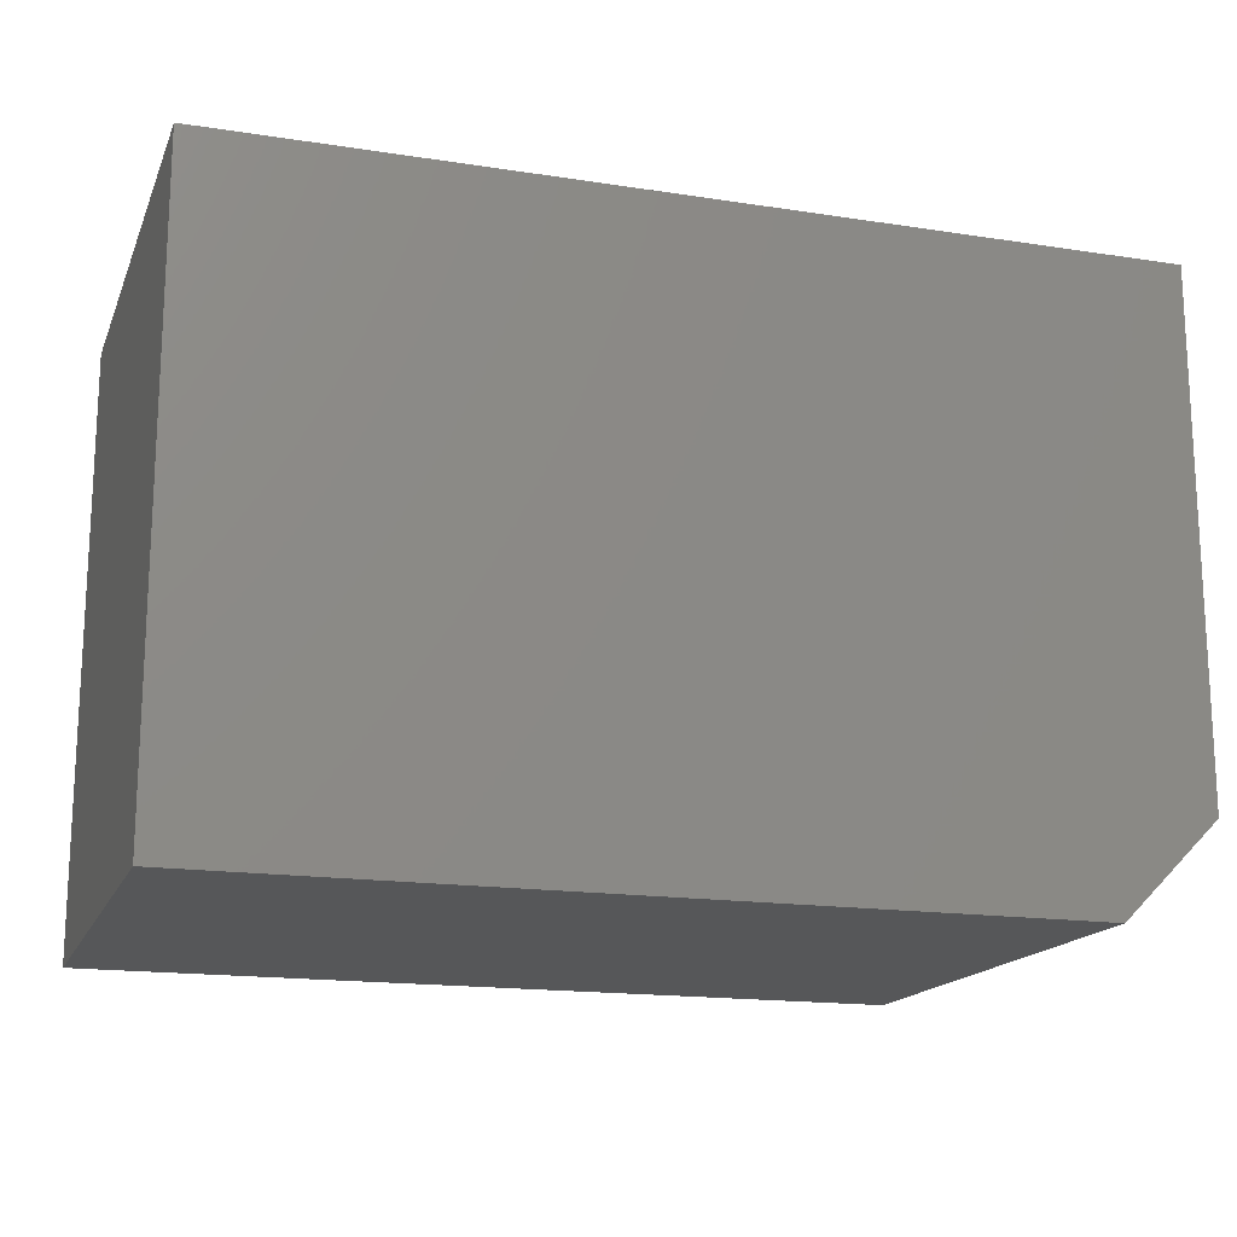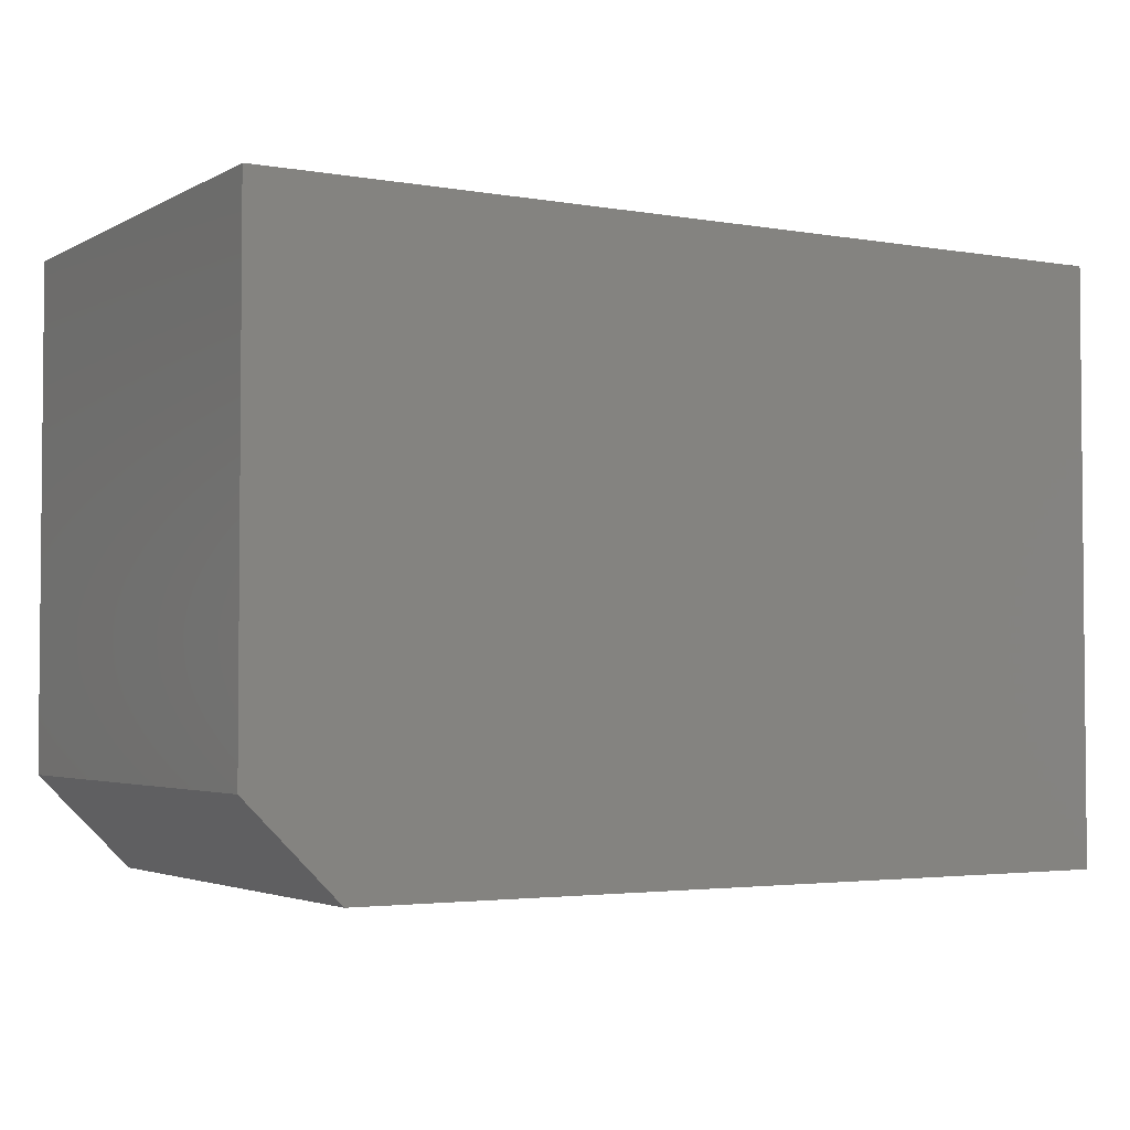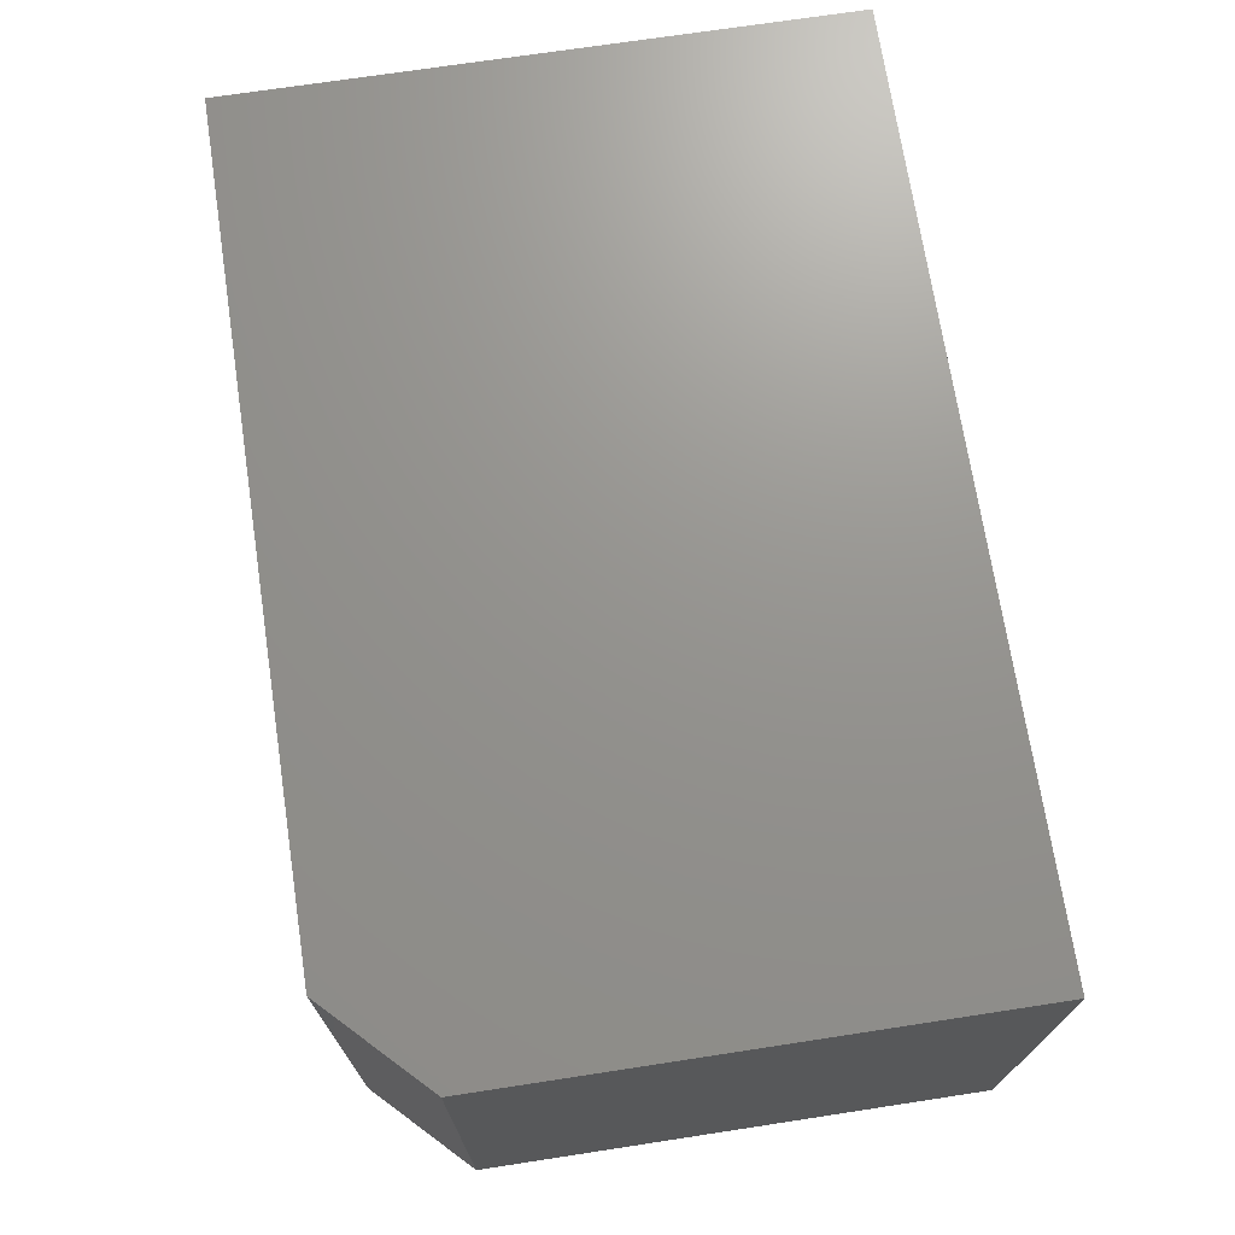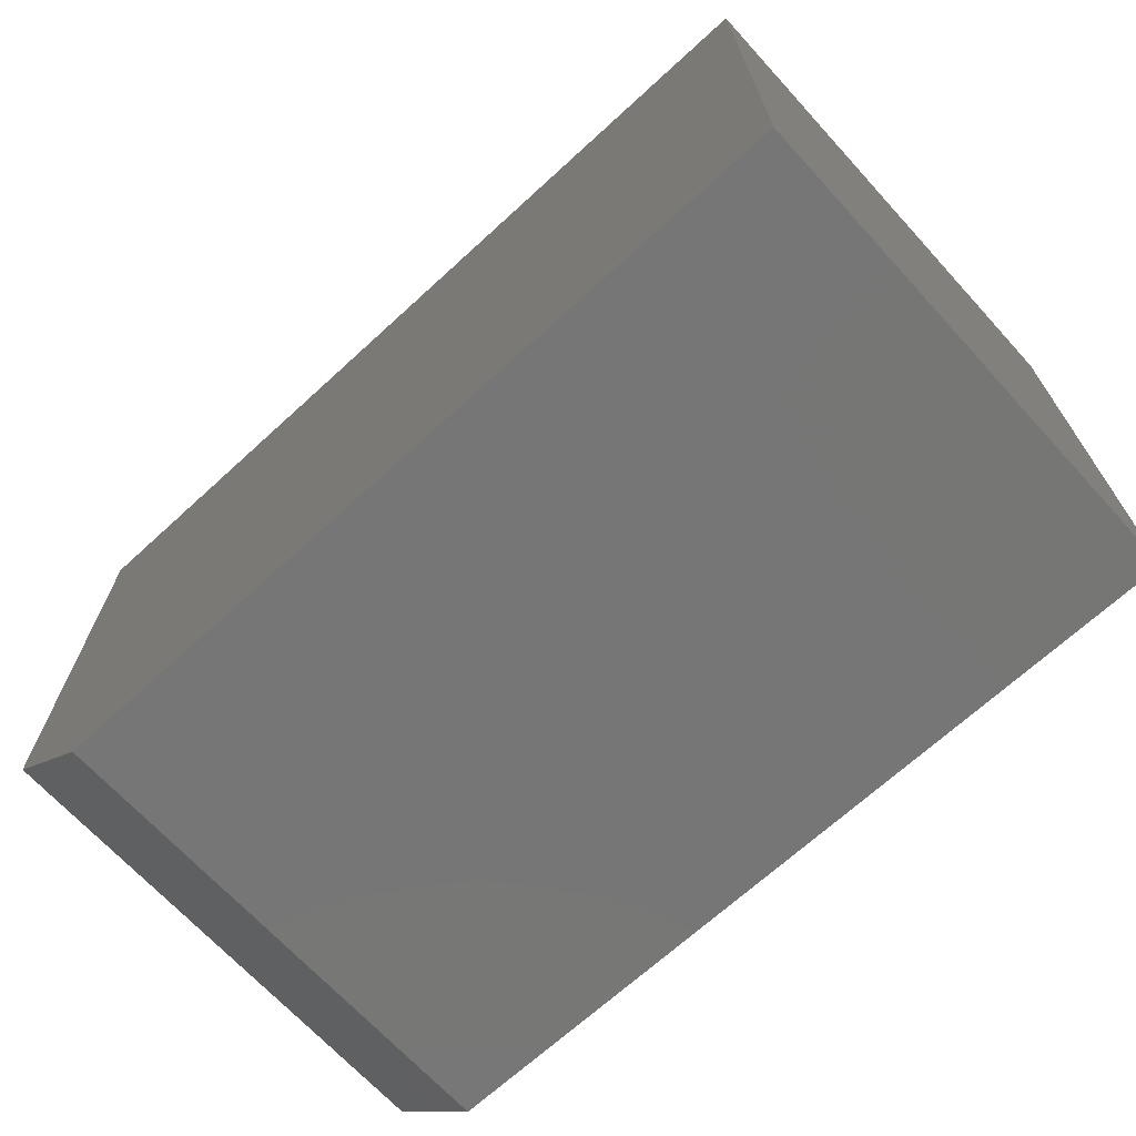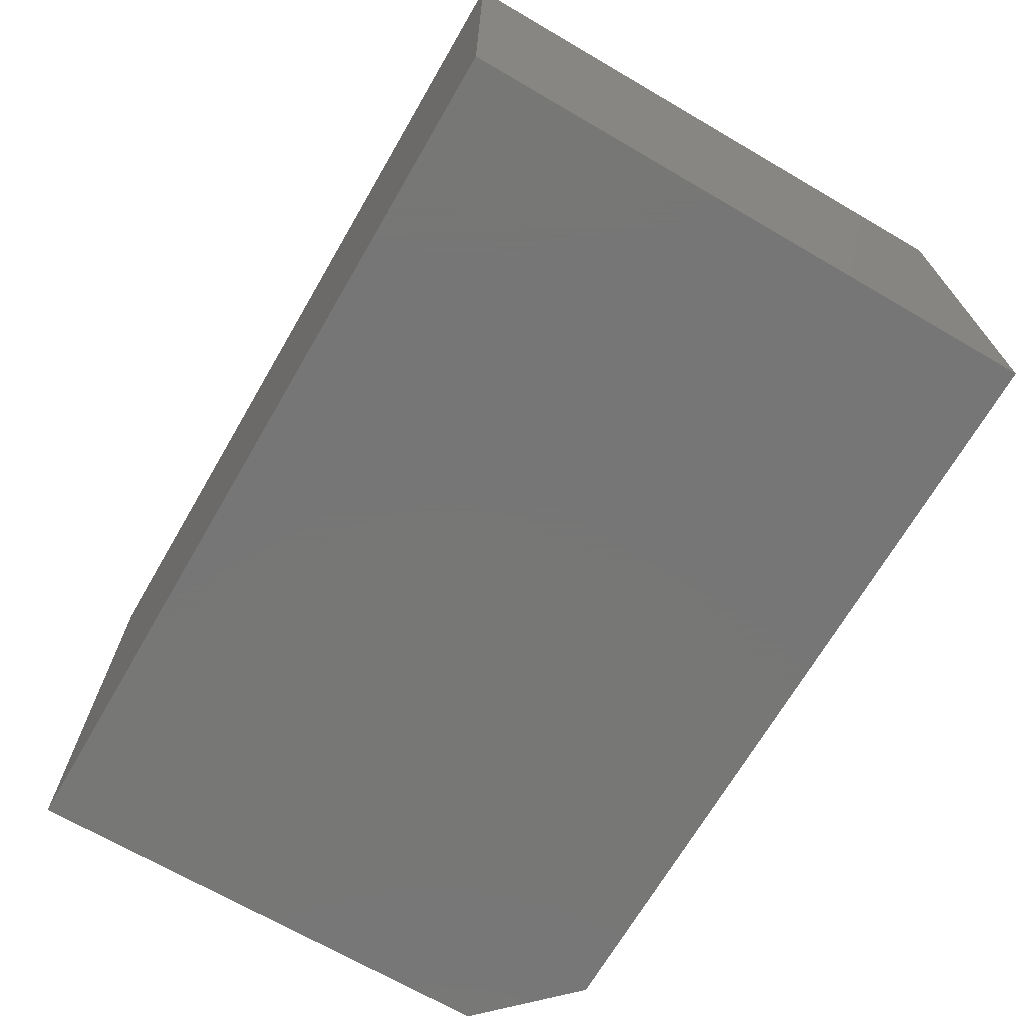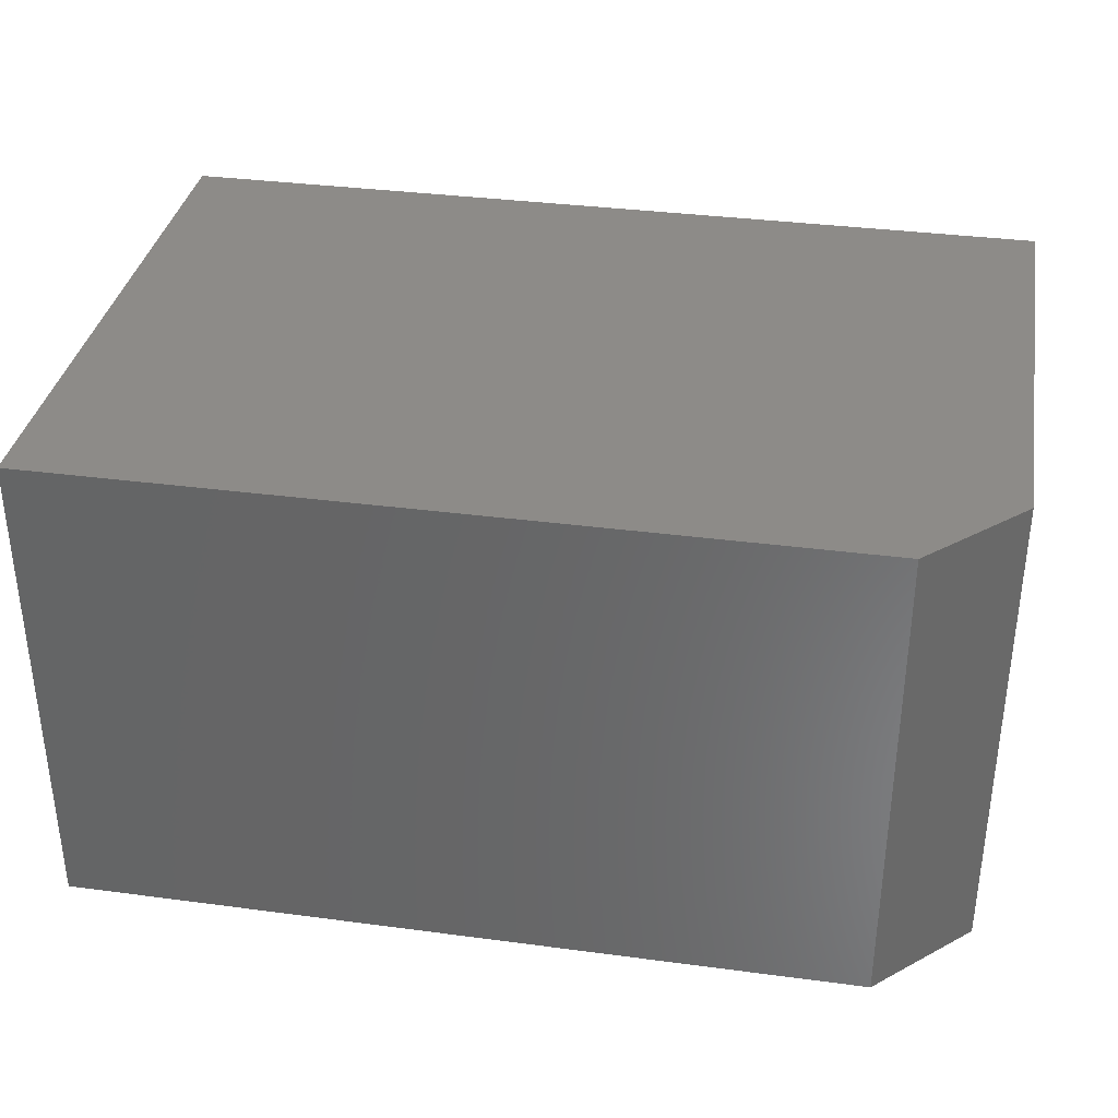
<metadata>
{"format":"stl","ext":"stl","renderer":"f3d","projection":"perspective","resolution":1024,"background":"white","views":[{"elev":-16.6,"azim":-17.5,"up":"+Y"},{"elev":-3.1,"azim":149.4,"up":"+Y"},{"elev":71.2,"azim":81.3,"up":"+Z"},{"elev":-68.8,"azim":-137.5,"up":"+Y"},{"elev":-69.2,"azim":-120.2,"up":"+Z"},{"elev":35.1,"azim":10.0,"up":"+Z"}]}
</metadata>
<code>
# stl→obj: 10 verts, 16 faces
v 0 -0.5 0
v 0.6719 -0.5 -4.114e-17
v 2.562e-17 -0.5 0.4184
v 0.6719 -0.5 0.4184
v 2.562e-17 0 0.4184
v 0.75 0 0.4184
v 0.75 -0.4219 0.4184
v 0.75 0 -4.592e-17
v 0.75 -0.4219 -4.592e-17
v 0 0 0
f 1 2 3
f 3 2 4
f 5 3 6
f 6 3 4
f 6 4 7
f 8 6 9
f 9 6 7
f 1 10 2
f 2 10 8
f 2 8 9
f 2 9 4
f 4 9 7
f 10 5 8
f 8 5 6
f 5 10 3
f 3 10 1

</code>
